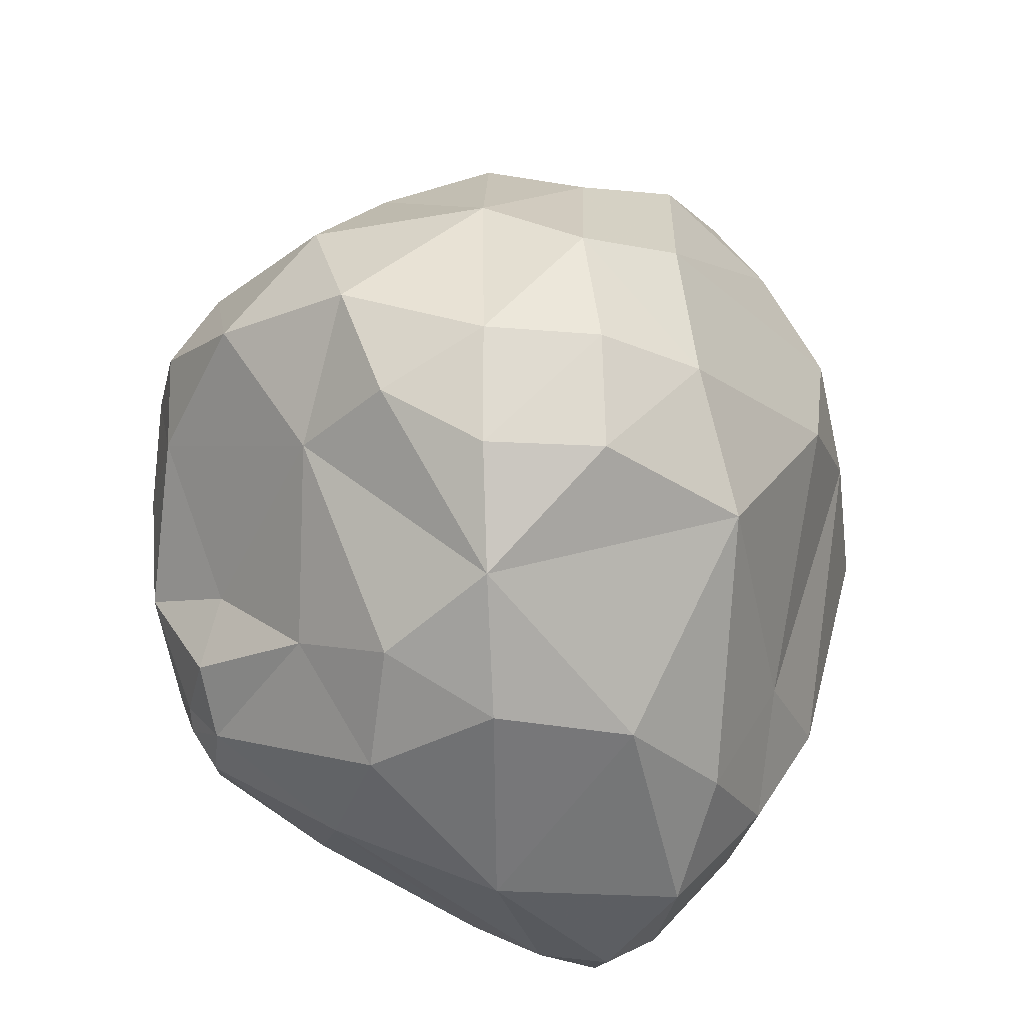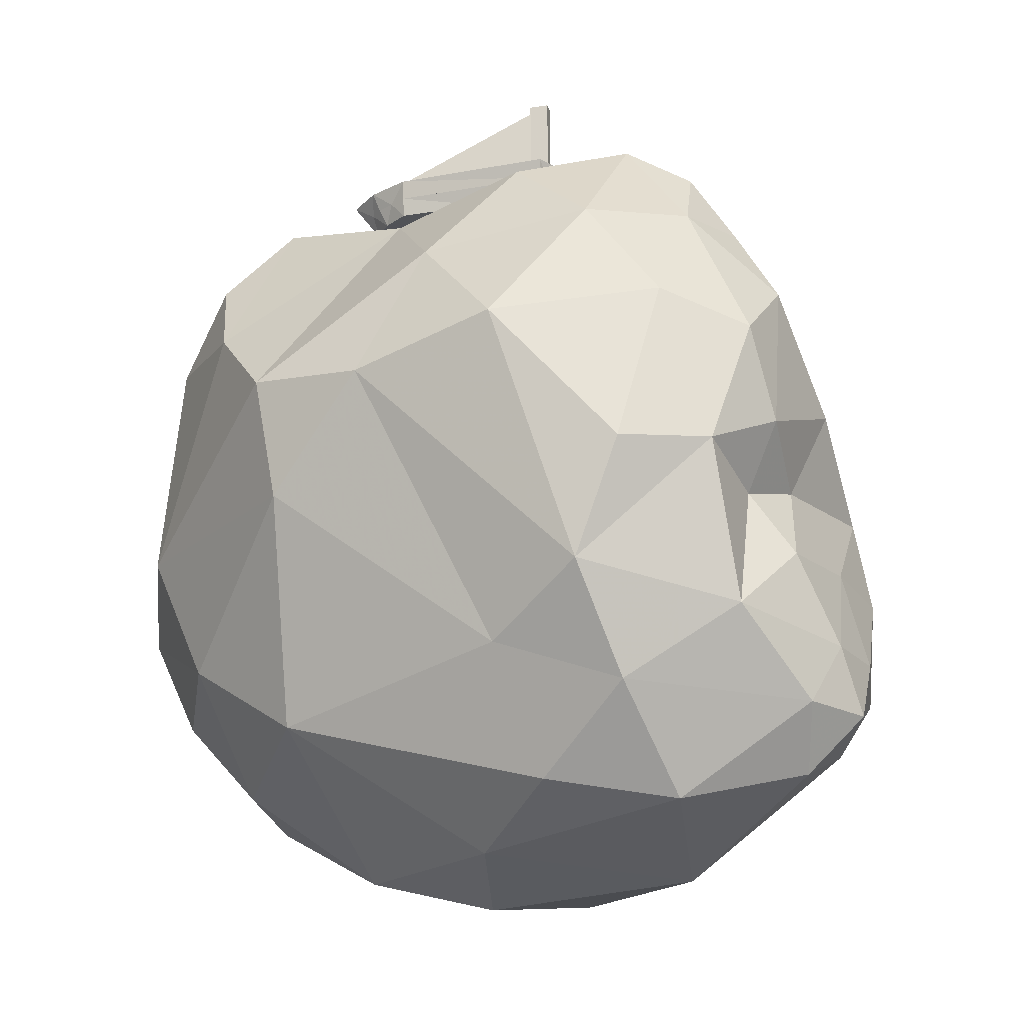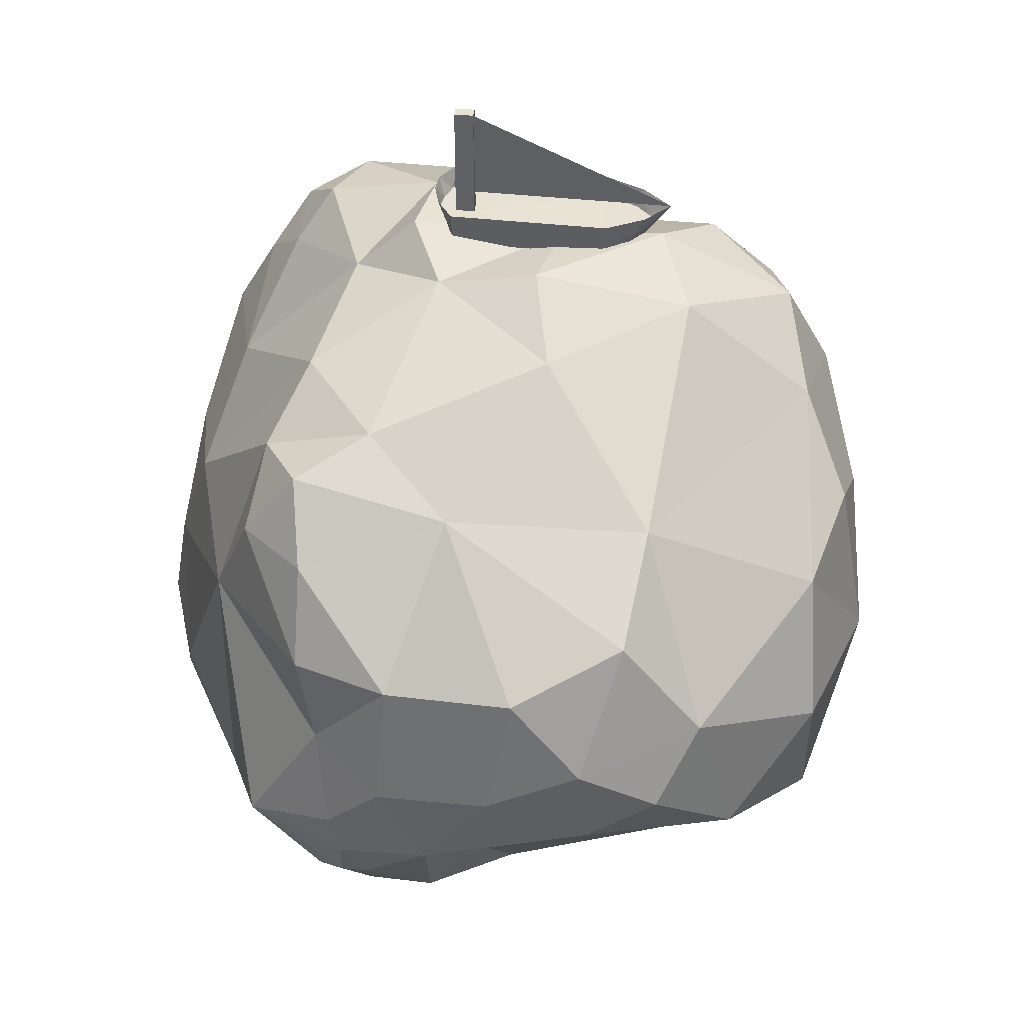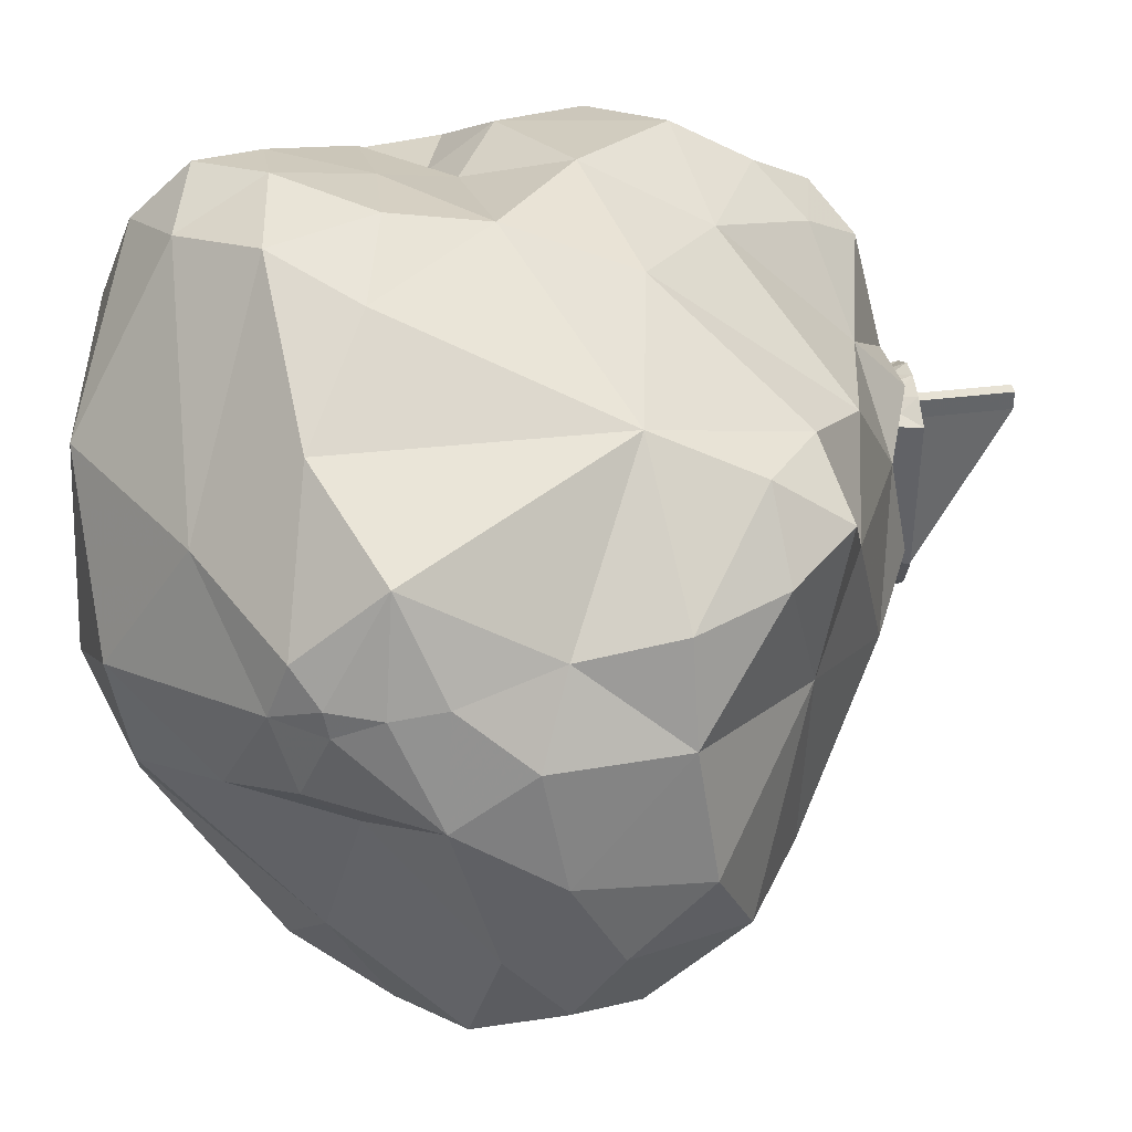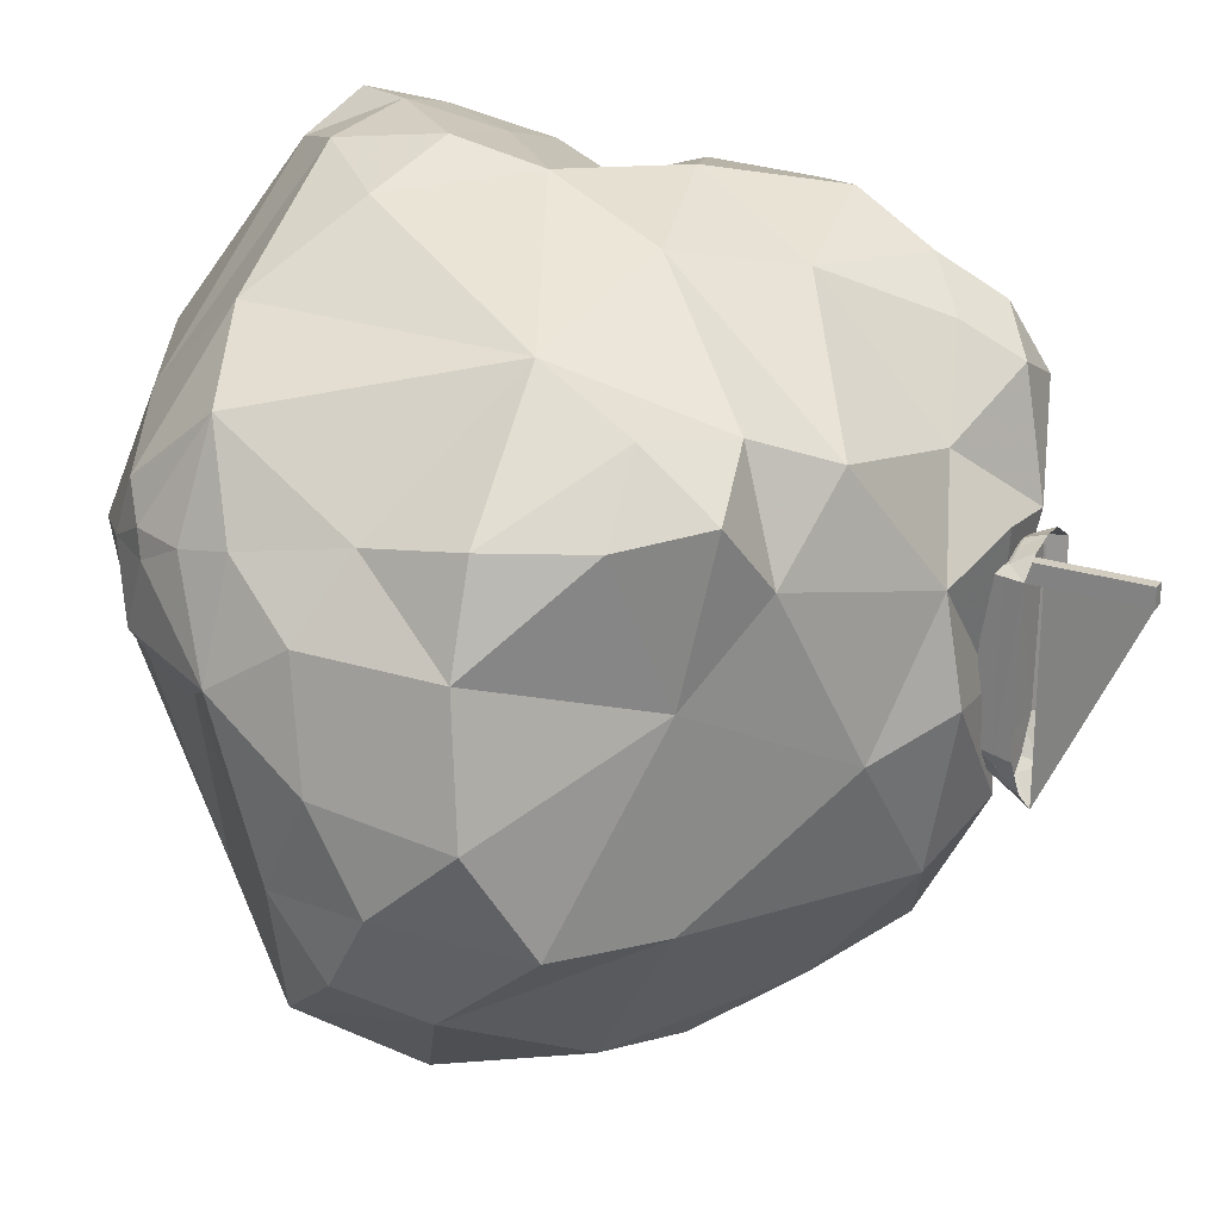
<metadata>
{"format":"obj","ext":"obj","renderer":"f3d","projection":"perspective","resolution":1024,"background":"white","views":[{"elev":-60.3,"azim":176.2,"up":"+Y"},{"elev":-22.2,"azim":-75.3,"up":"+Y"},{"elev":40.7,"azim":96.5,"up":"+Y"},{"elev":39.7,"azim":81.4,"up":"+Z"},{"elev":24.0,"azim":118.1,"up":"+Z"}]}
</metadata>
<code>
o Cube.001_Cube.002
v 0.05069 5.7e-05 -0.222
v 0.0545 0.03707 -0.2379
v 0.09258 0.03561 -0.1627
v 0.08532 -0.000848 -0.1587
v 0.06801 -0.000395 -0.1903
v 0.04295 -0.03695 -0.2021
v 0.07806 -0.03731 -0.1547
v -0.000101 -0.0366 -0.2339
v 0.000256 0.000963 -0.2617
v 0.02548 0.00051 -0.2418
v -0.04679 0.000465 -0.2181
v -0.02327 0.000714 -0.2399
v -0.04316 -0.03747 -0.2008
v 0.000613 0.03852 -0.2895
v -0.05435 0.0384 -0.2315
v -0.08629 -3.2e-05 -0.1513
v -0.06654 0.000216 -0.1847
v -0.07859 -0.03835 -0.1522
v -0.1135 0.03767 0.1643
v -0.09399 0.03828 -0.1504
v -0.1017 -0.000426 0.1656
v 0.02073 -0.000107 0.1838
v 0.05569 -0.000107 0.1699
v 0.038 0.03792 0.1901
v -0.004241 -0.03814 0.1699
v 0.0733 -0.03814 0.1574
v -0.008442 -2e-05 0.1926
v -0.03939 -0.000319 0.1877
v -0.07234 -0.000511 0.1763
v -0.05504 0.0375 0.2013
v -0.01252 0.0381 0.2036
v -0.05929 -0.03797 0.08095
v -0.05878 -0.03801 0.04203
v -0.03647 -0.03798 0.04175
v -0.03699 -0.03796 0.08069
v -0.05826 -0.03805 0.003114
v -0.05775 -0.03809 -0.0358
v -0.03541 -0.03801 -0.03611
v -0.03594 -0.03799 0.00282
v -0.05724 -0.03812 -0.07472
v -0.05672 -0.03816 -0.1136
v -0.03436 -0.03804 -0.114
v -0.03489 -0.03802 -0.07504
v -0.03752 -0.03795 0.1196
v -0.0147 -0.03796 0.08042
v -0.01524 -0.03797 0.1194
v -0.01362 -0.03794 0.002527
v -0.01416 -0.03795 0.04147
v -0.01253 -0.03792 -0.07537
v -0.01308 -0.03793 -0.03642
v -0.01145 -0.0379 -0.1533
v -0.012 -0.03791 -0.1143
v -0.03383 -0.03805 -0.1529
v -0.07916 -0.03828 -0.1077
v -0.07973 -0.03821 -0.06328
v -0.0803 -0.03814 -0.01882
v -0.08087 -0.03807 0.02564
v -0.08144 -0.038 0.0701
v -0.08201 -0.03793 0.1146
v -0.08258 -0.03785 0.159
v 0.01037 -0.03778 -0.1147
v 0.009816 -0.03782 -0.07569
v 0.009261 -0.03785 -0.03673
v 0.008707 -0.03788 0.002233
v 0.008153 -0.03792 0.0412
v 0.007599 -0.03795 0.08016
v -0.01578 -0.03798 0.1583
v 0.007045 -0.03798 0.1191
v 0.006491 -0.03802 0.1581
v 0.0299 -0.03794 0.07989
v 0.02933 -0.038 0.1189
v 0.03103 -0.03783 0.00194
v 0.03046 -0.03789 0.04092
v 0.03217 -0.03772 -0.07601
v 0.0316 -0.03777 -0.03704
v 0.0333 -0.0376 -0.154
v 0.03273 -0.03766 -0.115
v 0.01092 -0.03775 -0.1536
v 0.0551 -0.03753 -0.1153
v 0.05452 -0.03762 -0.07634
v 0.05393 -0.0377 -0.03735
v 0.05335 -0.03778 0.001646
v 0.05277 -0.03786 0.04064
v 0.05219 -0.03794 0.07963
v 0.02876 -0.03806 0.1578
v 0.05161 -0.03802 0.1186
v 0.05103 -0.0381 0.1576
v 0.07398 -0.03802 0.1128
v 0.07466 -0.0379 0.06822
v 0.07534 -0.03778 0.02364
v 0.07602 -0.03766 -0.02094
v 0.0767 -0.03754 -0.06552
v 0.07738 -0.03742 -0.1101
v 0.05568 -0.03746 -0.1543
v -0.05621 -0.0382 -0.1526
v -0.0598 -0.03793 0.1199
v -0.03805 -0.03794 0.1585
v -0.06032 -0.03789 0.1588
v -0.04968 -0.03784 -0.1767
v -0.005778 -0.03725 -0.1936
v -0.002939 -0.03692 -0.2137
v 0.002655 -0.03689 -0.2138
v 0.005411 -0.03717 -0.1938
v 0.04932 -0.0372 -0.1782
v 0.008168 -0.03746 -0.1737
v -0.008616 -0.03757 -0.1734
v 0.08132 0.000193 0.1573
v 0.08935 0.03852 0.1572
v 0.008001 0.2311 0.1191
v 0.008001 0.03852 0.1191
v 0.008001 -0 0.1191
v -0.01536 -0 0.1194
v -0.01536 0.03358 0.1194
v -0.01536 0.2311 0.1194
v 0.007593 0.2311 0.1581
v 0.007593 -0 0.1581
v -0.01577 0.2311 0.1583
v -0.01577 -0 0.1583
f 3 4 5
f 5 4 7
f 8 9 10
f 12 8 13
f 12 14 15
f 17 13 18
f 14 9 10
f 20 21 19
f 15 11 17
f 22 23 24
f 25 23 22
f 27 25 22
f 25 27 28
f 29 28 30
f 31 30 28
f 27 31 28
f 22 24 31
f 22 31 27
f 29 19 21
f 33 35 32
f 37 39 36
f 41 43 40
f 35 46 44
f 39 48 34
f 43 50 38
f 52 53 51
f 57 58 21
f 52 62 49
f 50 64 47
f 48 66 45
f 46 69 67
f 66 71 68
f 64 73 65
f 62 75 63
f 77 78 76
f 77 80 74
f 75 82 72
f 73 84 70
f 71 87 85
f 86 84 88
f 83 89 84
f 82 90 83
f 91 82 81
f 92 81 80
f 80 79 93
f 7 79 94
f 93 79 7
f 93 92 80
f 91 81 92
f 90 82 91
f 90 89 83
f 89 88 84
f 86 88 87
f 26 87 88
f 70 86 71
f 65 70 66
f 47 65 48
f 63 72 64
f 74 81 75
f 45 68 46
f 34 45 35
f 72 83 73
f 36 34 33
f 38 47 39
f 49 63 50
f 40 38 37
f 42 49 43
f 61 74 62
f 61 51 78
f 42 95 53
f 95 41 18
f 41 40 54
f 40 37 55
f 37 36 56
f 36 33 57
f 33 32 58
f 32 96 59
f 32 44 96
f 97 96 44
f 60 59 98
f 98 59 96
f 67 44 46
f 85 68 71
f 59 58 32
f 58 57 33
f 57 56 36
f 56 55 37
f 55 54 40
f 54 18 41
f 79 76 94
f 91 92 90
f 95 99 53
f 99 13 100
f 99 18 13
f 100 13 101
f 13 8 101
f 101 8 102
f 8 6 102
f 102 6 103
f 103 6 104
f 94 76 104
f 104 7 94
f 104 76 105
f 76 78 105
f 106 51 53
f 106 78 51
f 106 99 100
f 103 104 105
f 105 100 103
f 101 103 100
f 106 53 99
f 92 93 4
f 108 4 3
f 69 85 25
f 28 60 25
f 29 21 60
f 107 23 26
f 23 108 24
f 113 114 110
f 110 115 116
f 115 118 116
f 112 116 118
f 114 115 109
f 68 112 46
f 68 116 111
f 46 118 67
f 118 69 67
f 112 29 118
f 116 22 23
f 27 22 116
f 16 111 4
f 117 113 118
f 113 14 109
f 5 1 2
f 2 3 5
f 7 6 5
f 6 1 5
f 1 6 10
f 6 8 10
f 13 11 12
f 12 9 8
f 15 11 12
f 12 9 14
f 18 16 17
f 17 11 13
f 1 2 10
f 2 14 10
f 20 16 21
f 17 16 20
f 20 15 17
f 25 26 23
f 29 30 19
f 33 34 35
f 37 38 39
f 41 42 43
f 35 45 46
f 39 47 48
f 43 49 50
f 52 42 53
f 21 16 57
f 16 18 54
f 54 55 16
f 55 56 16
f 59 60 21
f 58 59 21
f 16 56 57
f 52 61 62
f 50 63 64
f 48 65 66
f 46 68 69
f 66 70 71
f 64 72 73
f 62 74 75
f 77 61 78
f 77 79 80
f 75 81 82
f 73 83 84
f 71 86 87
f 70 84 86
f 65 73 70
f 47 64 65
f 63 75 72
f 74 80 81
f 45 66 68
f 34 48 45
f 72 82 83
f 36 39 34
f 38 50 47
f 49 62 63
f 40 43 38
f 42 52 49
f 61 77 74
f 61 52 51
f 42 41 95
f 32 35 44
f 97 98 96
f 67 97 44
f 85 69 68
f 79 77 76
f 99 95 18
f 104 6 7
f 106 105 78
f 105 106 100
f 101 102 103
f 7 4 93
f 4 107 90
f 92 4 90
f 107 26 88
f 88 89 107
f 89 90 107
f 108 107 4
f 87 26 25
f 25 60 98
f 97 67 25
f 67 69 25
f 25 98 97
f 85 87 25
f 28 29 60
f 23 107 108
f 114 109 110
f 110 111 113
f 111 112 113
f 116 111 110
f 110 109 115
f 115 117 118
f 112 111 116
f 114 117 115
f 68 111 112
f 68 69 116
f 46 112 118
f 118 116 69
f 21 29 112
f 29 28 118
f 23 107 111
f 111 116 23
f 116 118 27
f 118 28 27
f 5 1 11
f 1 10 11
f 10 9 12
f 12 11 10
f 11 17 5
f 17 16 4
f 16 21 112
f 16 112 111
f 4 5 17
f 111 107 4
f 114 113 117
f 113 112 118
o Water_Mesh
v 0.5476 -1.305 0.4051
v 0.5809 -0.5721 0.5895
v 0.4914 -0.2676 0.4844
v -0.3997 -0.8159 -0.3088
v 0.3524 -0.1588 0.413
v 0.8043 -1.169 0.3648
v 0.3128 -1.138 -0.6629
v 0.4792 -1.467 0.1233
v 0.8068 -1.069 0.01466
v -0.1984 -1.23 -0.3372
v 0.6687 -0.2881 0.09714
v -0.2479 -0.7002 0.671
v 0.8648 -1.114 0.2564
v 0.273 -0.5173 0.6787
v -0.5555 -0.5423 0.1707
v 0.1782 -0.2822 -0.6003
v -0.07932 -0.1601 0.5172
v 0.8571 -1.122 0.3074
v -0.4814 -0.7977 0.4038
v -0.3004 -0.4131 -0.4698
v 0.8464 -0.7313 0.3468
v 0.8998 -0.925 0.3213
v 0.7992 -1.208 0.2569
v 0.8898 -1.025 0.3024
v 0.8119 -1.003 0.5024
v 0.9577 -0.9435 0.1112
v 0.8629 -0.6053 -0.429
v -0.147 -1.417 0.442
v 0.9392 -0.8596 -0.2173
v 0.3755 -0.9885 0.7293
v 0.006714 -0.03754 -0.07146
v 0.645 -1.132 -0.3834
v 0.5354 -0.1883 0.2655
v 0.3841 -0.09871 -0.07392
v 0.8391 -1.166 0.1209
v 0.6333 -1.287 -0.02924
v 0.2816 -1.437 -0.3021
v 0.7599 -0.358 0.3774
v 0.2191 -1.488 0.394
v -0.01834 -1.465 0.02164
v -0.06724 -0.8045 -0.6906
v 0.9544 -0.5006 -0.06389
v -0.2916 -1.084 0.596
v -0.3306 -1.135 0.1208
v 0.6455 -0.2966 -0.3008
v 0.5234 -0.5013 -0.6349
v 0.1081 -1.285 0.719
v -0.4146 -0.466 0.4778
v -0.3684 -0.139 0.1799
v 0.01741 -0.9347 0.7491
v 0.9466 -0.7913 0.2086
v 0.9121 -0.5343 0.1904
v 0.9838 -0.752 -0.01687
v 0.9784 -0.6553 -0.2016
v -0.1912 -0.3975 0.6786
v 0.005991 -0.5926 0.7377
v 0.2075 -0.7567 0.7584
v 0.8222 -0.9054 -0.5026
v 0.5874 -1.016 -0.6543
v 0.3225 -0.7834 -0.7537
v 0.6548 -0.7458 -0.6574
v 0.1931 -0.07153 -0.3441
v -0.1569 -0.1041 -0.3771
v -0.2622 -0.1739 -0.1017
v -0.4496 -0.3426 0.01154
v -0.496 -0.6098 -0.1146
v 0.9472 -0.7441 -0.3539
v 0.2002 -0.04799 0.1686
v -0.09759 -0.004254 0.2123
v -0.4273 -0.5777 -0.3449
v 0.1153 -0.5587 -0.7194
v -0.0822 -0.3765 -0.6412
v -0.01943 -0.1741 -0.5491
v -0.2009 -0.2456 -0.5099
v -0.3029 -0.2542 0.5177
v -0.2529 -0.06129 0.3853
v -0.4412 -0.2866 0.3386
v 0.8475 -0.5356 0.3776
v 0.3104 -0.4436 -0.6925
v 0.4994 -1.196 -0.5463
v 0.202 -0.9433 0.7911
v 0.2461 -1.142 0.7693
v 0.05844 -1.116 0.7938
v -0.1323 -1.239 0.7004
v -0.01377 -1.241 0.7832
v -0.07993 -1.116 0.7544
v -0.02648 -1.353 0.6727
v -0.1734 -0.9511 0.6888
v -0.07596 -0.7864 0.6699
v 0.642 -0.2285 0.4006
v 0.636 -0.3738 0.5085
v -0.2055 -0.8295 0.6043
v -0.3854 -0.7804 0.567
v 0.07301 -1.293 -0.5061
v 0.303 -1.312 -0.5112
v -0.1089 -1.069 -0.5672
v 0.08915 -1.126 -0.6551
v -0.3184 -1.225 0.3712
v -0.2025 -1.375 0.1876
v -0.4379 -1.02 0.3093
v 0.579 -1.112 0.5951
v 0.1281 -0.918 -0.7607
v 0.2049 -0.01141 -0.03179
v 0.252 -1.515 -0.03414
v 0.4634 -1.434 -0.1141
v 0.857 -0.4169 -0.2725
v -0.3281 -0.5276 0.639
v 0.004525 -0.02746 -0.2763
v -0.2237 -0.13 0.5125
v -0.1749 -0.2452 0.5933
v 0.06018 -0.3584 0.6163
v -0.1311 -0.05829 0.4445
v 0.07954 -0.1024 0.3587
v 0.06248 0.003342 0.237
f 119 157 126
f 179 177 178
f 119 124 219
f 199 168 201
f 219 148 200
f 158 155 222
f 153 144 131
f 141 136 124
f 205 146 157
f 160 172 224
f 175 168 199
f 189 159 190
f 156 170 129
f 160 129 170
f 141 131 136
f 153 131 141
f 155 213 198
f 198 125 177
f 166 193 195
f 166 225 193
f 203 204 202
f 214 220 215
f 143 142 140
f 165 157 119
f 119 126 141
f 119 141 124
f 205 202 146
f 189 178 220
f 214 159 220
f 220 178 125
f 177 125 178
f 220 125 215
f 143 136 142
f 124 136 143
f 173 130 174
f 144 140 142
f 131 144 142
f 131 142 136
f 154 127 153
f 150 127 154
f 213 125 198
f 167 182 183
f 147 127 150
f 203 202 205
f 129 163 152
f 129 224 163
f 189 220 159
f 153 127 144
f 147 144 127
f 126 154 141
f 153 141 154
f 179 176 177
f 181 138 182
f 190 192 191
f 227 194 193
f 195 193 194
f 167 187 182
f 138 188 182
f 183 182 188
f 173 229 228
f 138 192 190
f 227 230 194
f 208 121 209
f 120 121 132
f 120 209 121
f 140 144 169
f 132 174 175
f 192 181 191
f 166 133 137
f 134 164 197
f 189 197 178
f 196 156 209
f 120 219 143
f 148 219 120
f 146 217 158
f 146 158 157
f 222 155 223
f 162 122 128
f 148 175 199
f 120 175 148
f 156 208 209
f 208 151 121
f 123 121 151
f 157 158 222
f 148 199 200
f 167 195 194
f 216 217 146
f 123 151 186
f 211 137 218
f 211 218 161
f 119 219 200
f 119 200 165
f 196 209 120
f 157 222 126
f 188 184 183
f 133 183 184
f 159 122 188
f 129 208 156
f 159 188 138
f 129 160 224
f 191 180 134
f 192 138 181
f 226 221 180
f 226 180 191
f 167 194 187
f 227 193 228
f 173 228 193
f 228 135 227
f 195 183 133
f 195 167 183
f 166 195 133
f 139 170 196
f 169 170 139
f 139 196 120
f 143 139 120
f 140 139 143
f 140 169 139
f 189 190 134
f 189 134 197
f 198 177 150
f 176 150 177
f 165 203 205
f 162 128 217
f 165 205 157
f 165 201 203
f 200 201 165
f 168 206 204
f 168 204 201
f 201 204 203
f 206 161 204
f 194 230 187
f 181 226 191
f 130 211 210
f 135 231 230
f 229 123 231
f 229 231 135
f 130 207 174
f 168 175 207
f 174 207 175
f 135 230 227
f 168 207 206
f 161 206 210
f 211 161 210
f 206 207 210
f 130 210 207
f 128 214 212
f 155 212 213
f 162 184 122
f 162 218 184
f 214 122 159
f 128 122 214
f 213 212 215
f 132 121 123
f 132 123 229
f 202 216 146
f 202 161 216
f 162 217 216
f 218 162 216
f 216 161 218
f 133 184 218
f 133 218 137
f 186 151 152
f 186 152 221
f 222 223 126
f 223 154 126
f 223 150 154
f 150 223 155
f 198 150 155
f 163 145 164
f 163 224 145
f 225 173 193
f 181 182 226
f 226 182 149
f 187 149 182
f 149 221 226
f 231 123 186
f 231 186 232
f 149 187 232
f 149 186 221
f 149 232 186
f 173 174 229
f 132 229 174
f 158 128 155
f 212 155 128
f 152 163 180
f 190 191 134
f 164 179 178
f 164 178 197
f 217 128 158
f 213 215 125
f 200 199 201
f 211 166 137
f 225 166 211
f 171 172 160
f 173 225 130
f 169 144 171
f 144 147 171
f 169 171 170
f 171 160 170
f 151 129 152
f 151 208 129
f 211 130 225
f 229 135 228
f 185 172 147
f 171 147 172
f 202 204 161
f 176 147 150
f 190 159 138
f 212 214 215
f 120 132 175
f 163 164 134
f 163 134 180
f 221 152 180
f 164 145 179
f 179 145 176
f 231 232 187
f 231 187 230
f 224 172 145
f 184 188 122
f 219 124 143
f 185 176 145
f 185 147 176
f 170 156 196
f 172 185 145

</code>
